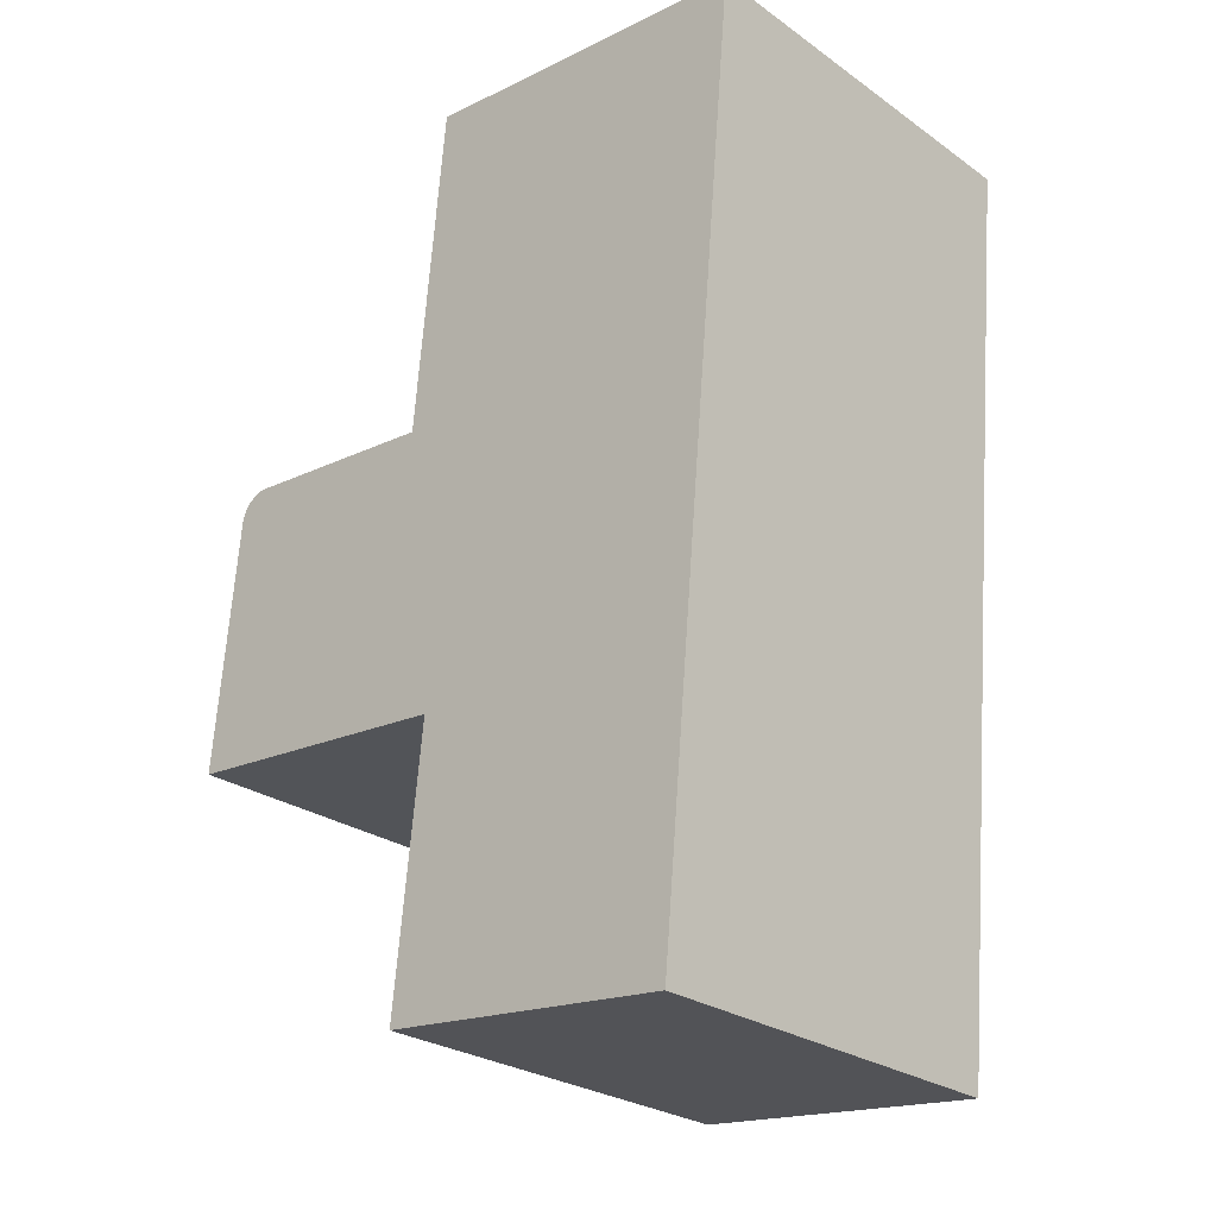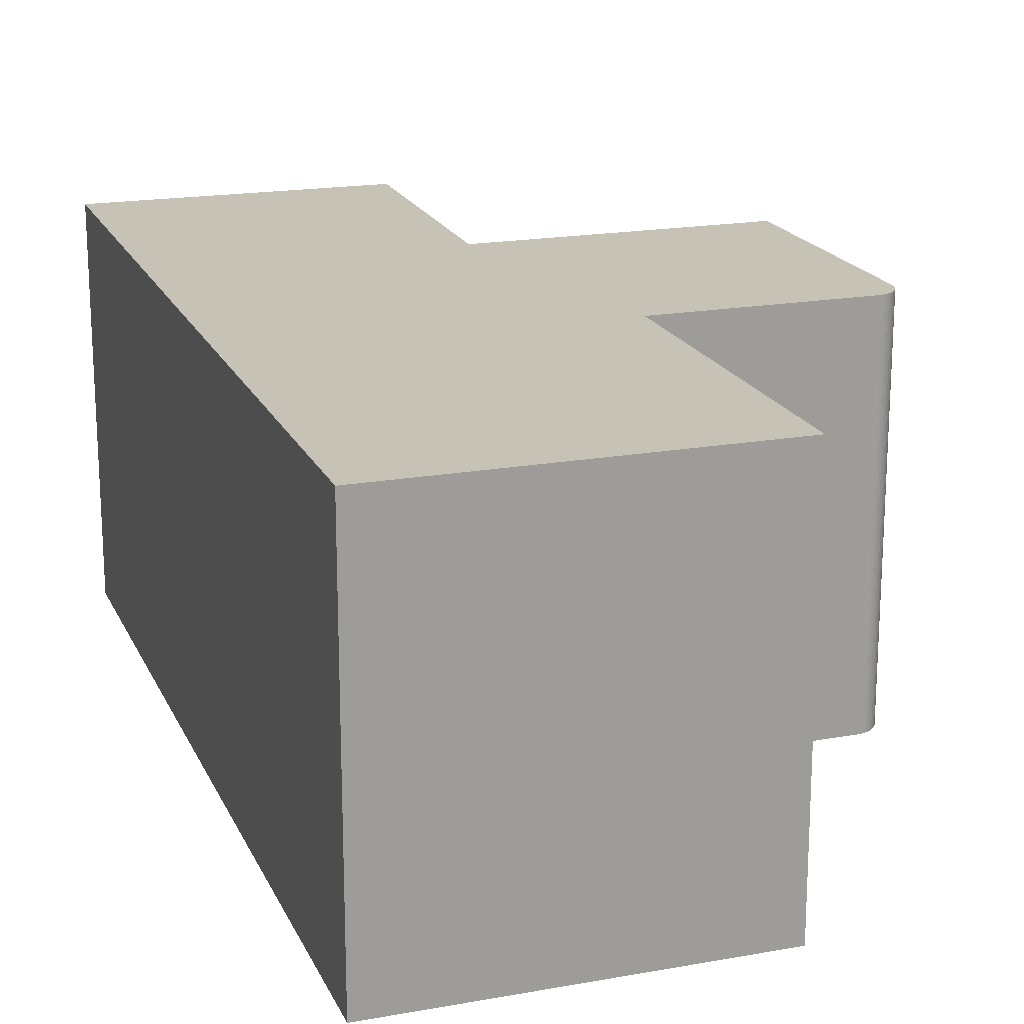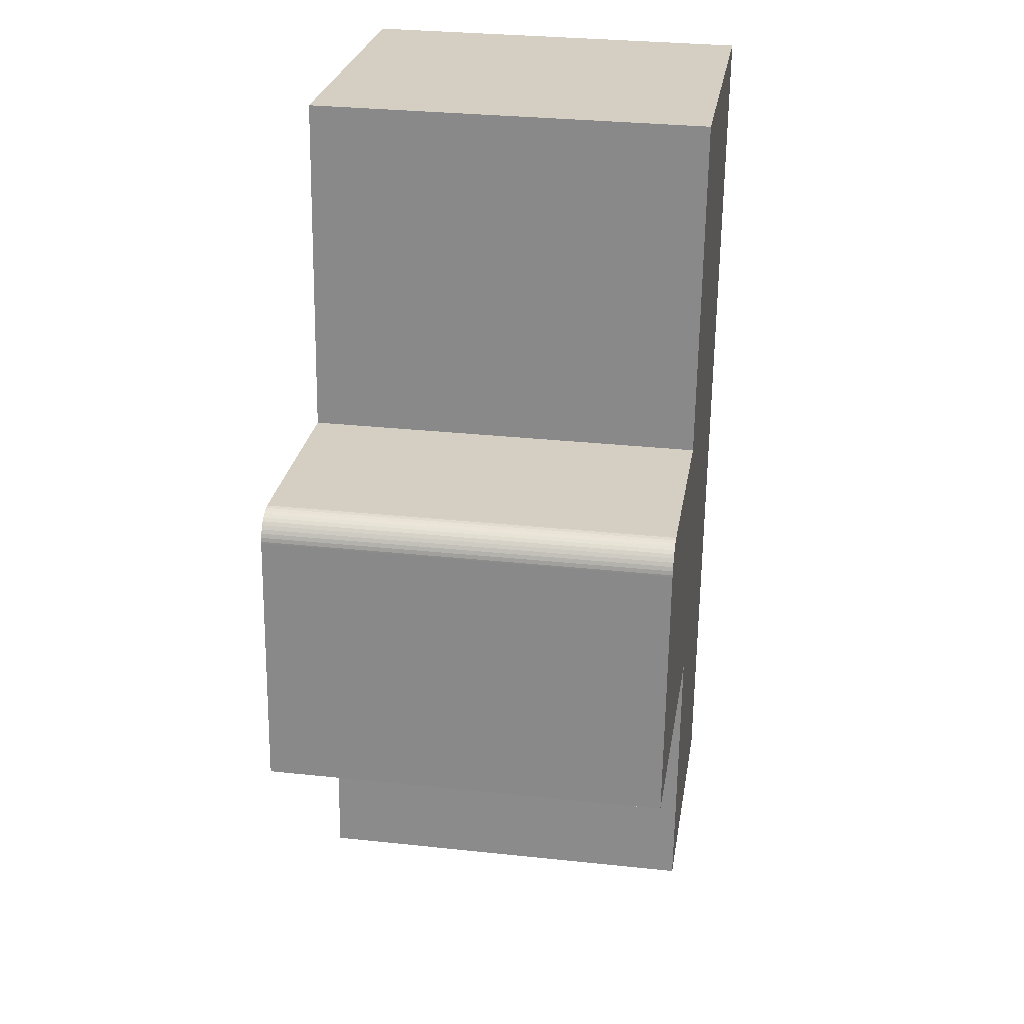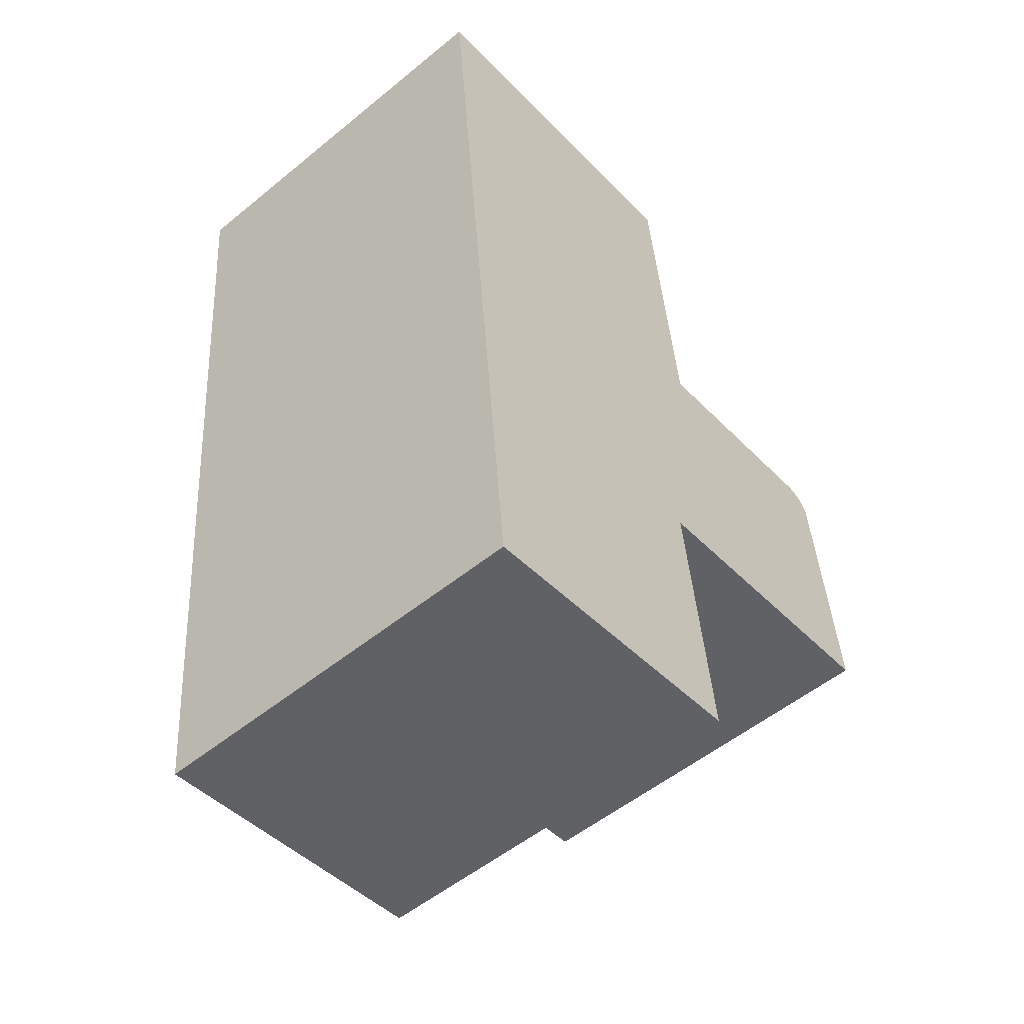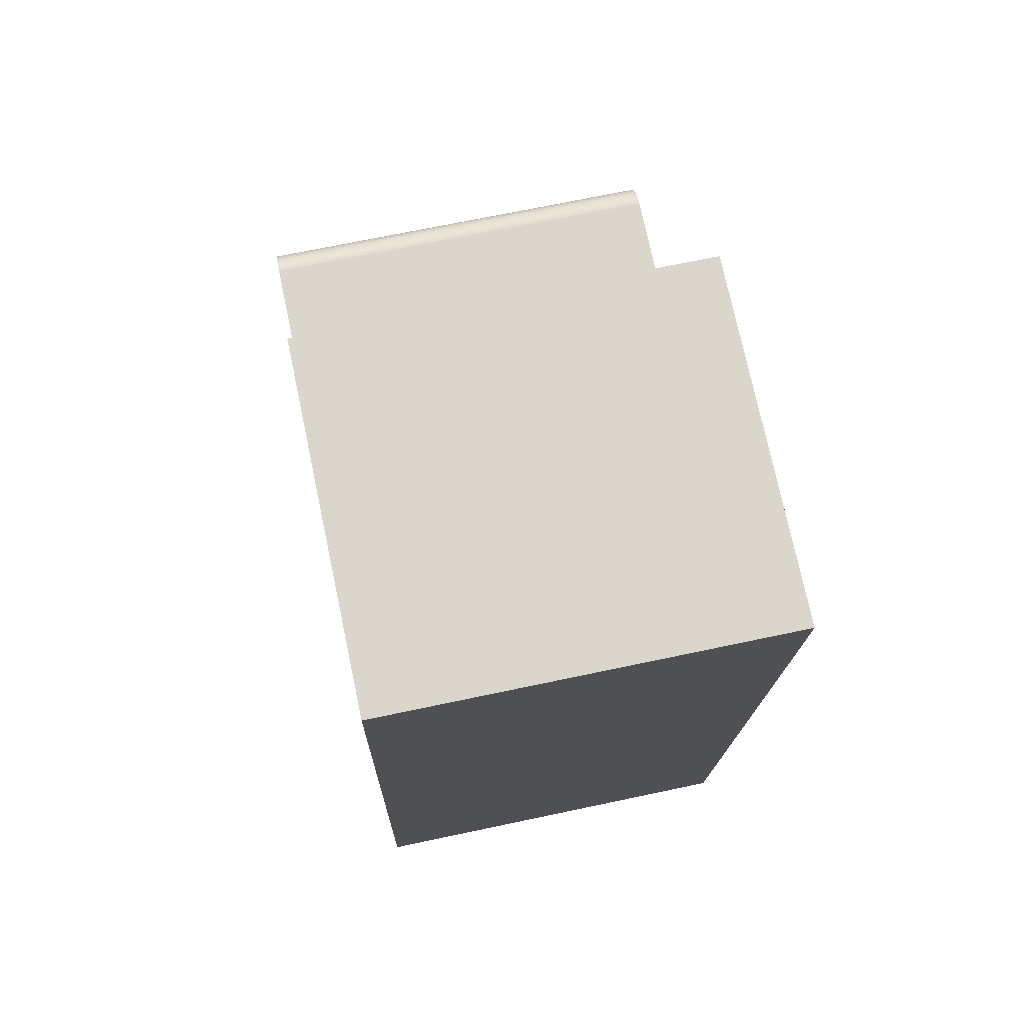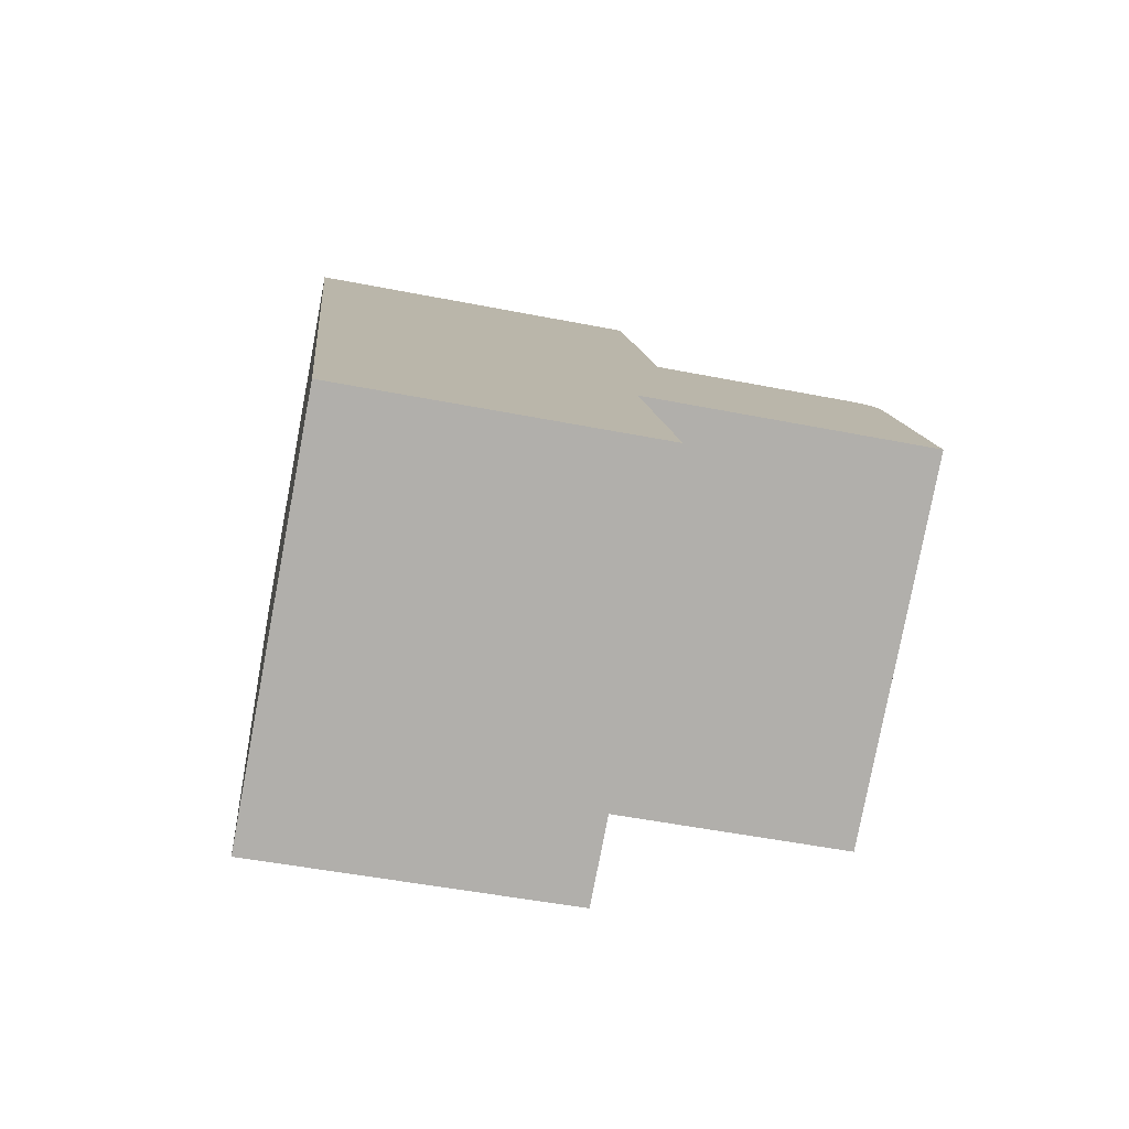
<metadata>
{"format":"obj","ext":"obj","renderer":"f3d","projection":"perspective","resolution":1024,"background":"white","views":[{"elev":-26.5,"azim":-137.5,"up":"+Z"},{"elev":18.9,"azim":-24.1,"up":"+Y"},{"elev":30.5,"azim":98.8,"up":"+Z"},{"elev":-53.4,"azim":-48.9,"up":"+Z"},{"elev":69.1,"azim":-102.0,"up":"+Z"},{"elev":-78.9,"azim":-10.7,"up":"+Z"}]}
</metadata>
<code>
v -5.303 0.1504 -5.793
v -5.317 0.1504 -5.644
v -5.259 0.1504 -5.639
v -5.259 0.1504 -5.743
v -5.255 0.1504 -5.681
v -5.254 0.1504 -5.788
v -5.254 0.1504 -5.695
v -5.237 0.1504 -5.693
v -5.22 0.1504 -5.692
v -5.219 0.1504 -5.692
v -5.219 0.1504 -5.692
v -5.218 0.1504 -5.692
v -5.217 0.1504 -5.692
v -5.217 0.1504 -5.693
v -5.216 0.1504 -5.693
v -5.216 0.1504 -5.693
v -5.215 0.1504 -5.694
v -5.215 0.1504 -5.695
v -5.215 0.1504 -5.695
v -5.215 0.1504 -5.696
v -5.215 0.1504 -5.696
v -5.211 0.1504 -5.739
v -5.259 0.08473 -5.639
v -5.317 0.08473 -5.644
v -5.303 0.08473 -5.793
v -5.259 0.08473 -5.743
v -5.255 0.08473 -5.681
v -5.254 0.08473 -5.788
v -5.254 0.08473 -5.695
v -5.237 0.08473 -5.693
v -5.22 0.08473 -5.692
v -5.219 0.08473 -5.692
v -5.219 0.08473 -5.692
v -5.218 0.08473 -5.692
v -5.217 0.08473 -5.692
v -5.217 0.08473 -5.693
v -5.216 0.08473 -5.693
v -5.216 0.08473 -5.693
v -5.215 0.08473 -5.694
v -5.215 0.08473 -5.695
v -5.215 0.08473 -5.695
v -5.215 0.08473 -5.696
v -5.215 0.08473 -5.696
v -5.211 0.08473 -5.739
v -5.254 0.08473 -5.788
v -5.303 0.08473 -5.793
v -5.303 0.1504 -5.793
v -5.254 0.1504 -5.788
v -5.259 0.08473 -5.743
v -5.254 0.08473 -5.788
v -5.254 0.1504 -5.788
v -5.259 0.1504 -5.743
v -5.211 0.08473 -5.739
v -5.259 0.08473 -5.743
v -5.259 0.1504 -5.743
v -5.211 0.1504 -5.739
v -5.254 0.08473 -5.695
v -5.237 0.08473 -5.693
v -5.237 0.1504 -5.693
v -5.254 0.1504 -5.695
v -5.255 0.08473 -5.681
v -5.254 0.08473 -5.695
v -5.254 0.1504 -5.695
v -5.255 0.1504 -5.681
v -5.255 0.08473 -5.681
v -5.255 0.08473 -5.681
v -5.255 0.1504 -5.681
v -5.255 0.1504 -5.681
v -5.259 0.08473 -5.639
v -5.255 0.08473 -5.681
v -5.255 0.1504 -5.681
v -5.259 0.1504 -5.639
v -5.317 0.08473 -5.644
v -5.259 0.08473 -5.639
v -5.259 0.1504 -5.639
v -5.317 0.1504 -5.644
v -5.303 0.08473 -5.793
v -5.317 0.08473 -5.644
v -5.317 0.1504 -5.644
v -5.303 0.1504 -5.793
f 1 2 3
f 1 3 4
f 4 3 5
f 6 1 4
f 4 5 7
f 4 7 8
f 4 8 9
f 4 9 10
f 4 10 11
f 4 11 12
f 4 12 13
f 4 13 14
f 4 14 15
f 4 15 16
f 4 16 17
f 4 17 18
f 4 18 19
f 4 19 20
f 4 20 21
f 22 4 21
f 23 24 25
f 26 23 25
f 27 23 26
f 28 26 25
f 29 27 26
f 30 29 26
f 31 30 26
f 32 31 26
f 33 32 26
f 34 33 26
f 35 34 26
f 36 35 26
f 37 36 26
f 38 37 26
f 39 38 26
f 40 39 26
f 41 40 26
f 42 41 26
f 43 42 26
f 44 43 26
f 45 46 47
f 45 47 48
f 49 50 51
f 49 51 52
f 53 54 55
f 53 55 56
f 43 44 22
f 43 22 21
f 42 43 21
f 42 21 20
f 41 42 20
f 41 20 19
f 40 41 19
f 40 19 18
f 39 40 18
f 39 18 17
f 38 39 17
f 38 17 16
f 37 38 16
f 37 16 15
f 36 37 15
f 36 15 14
f 35 36 14
f 35 14 13
f 34 35 13
f 34 13 12
f 33 34 12
f 33 12 11
f 32 33 11
f 32 11 10
f 31 32 10
f 31 10 9
f 30 31 9
f 30 9 8
f 57 58 59
f 57 59 60
f 61 62 63
f 61 63 64
f 65 66 67
f 65 67 68
f 69 70 71
f 69 71 72
f 73 74 75
f 73 75 76
f 77 78 79
f 77 79 80

</code>
